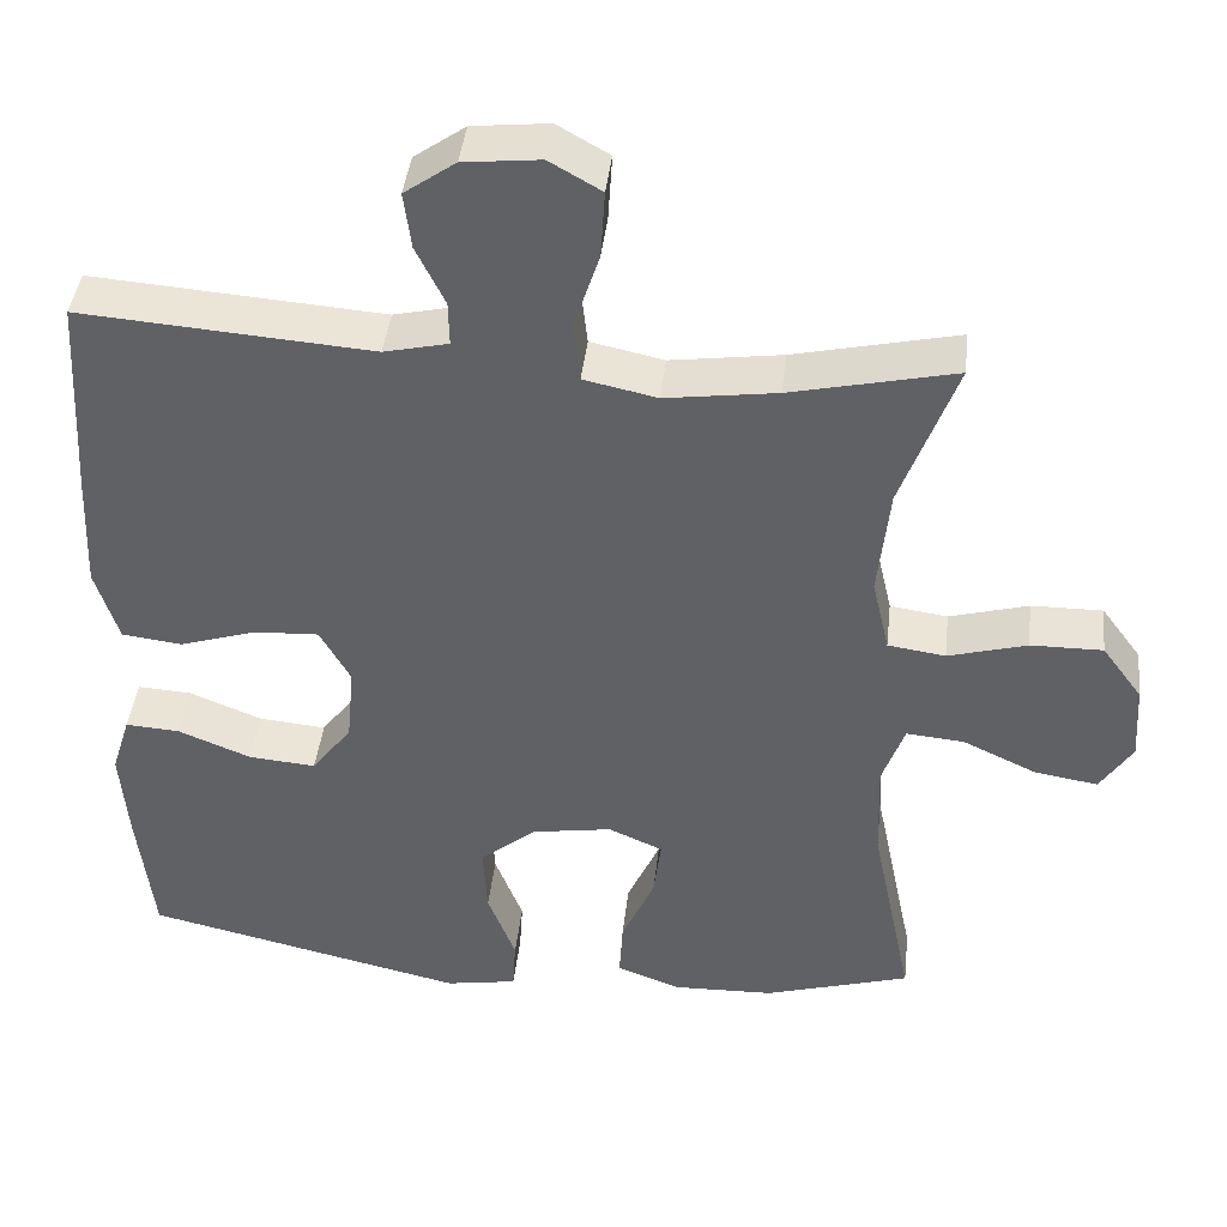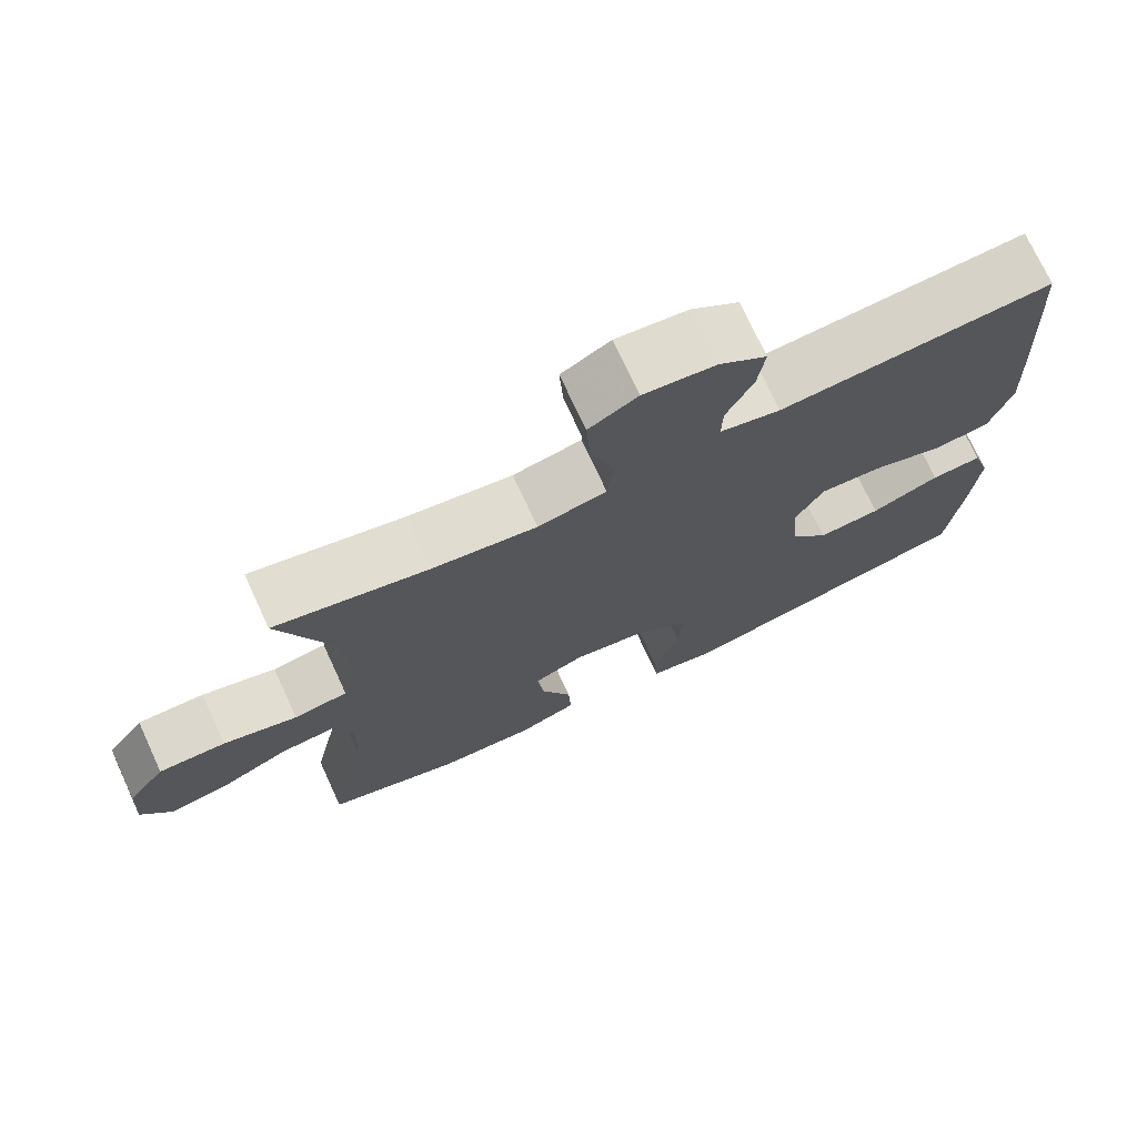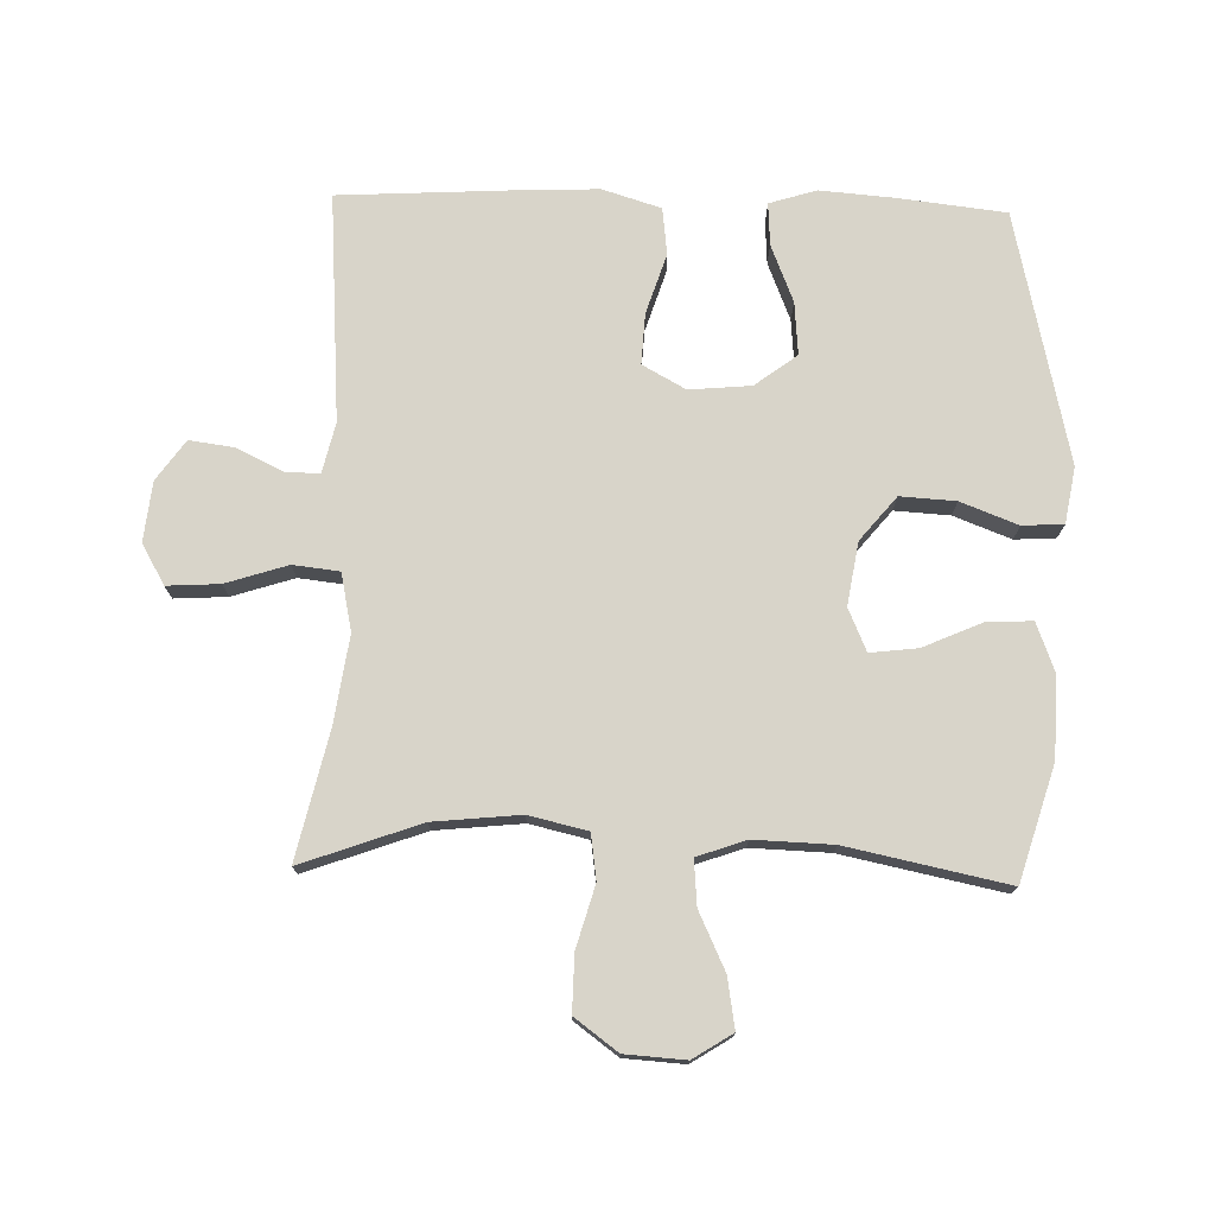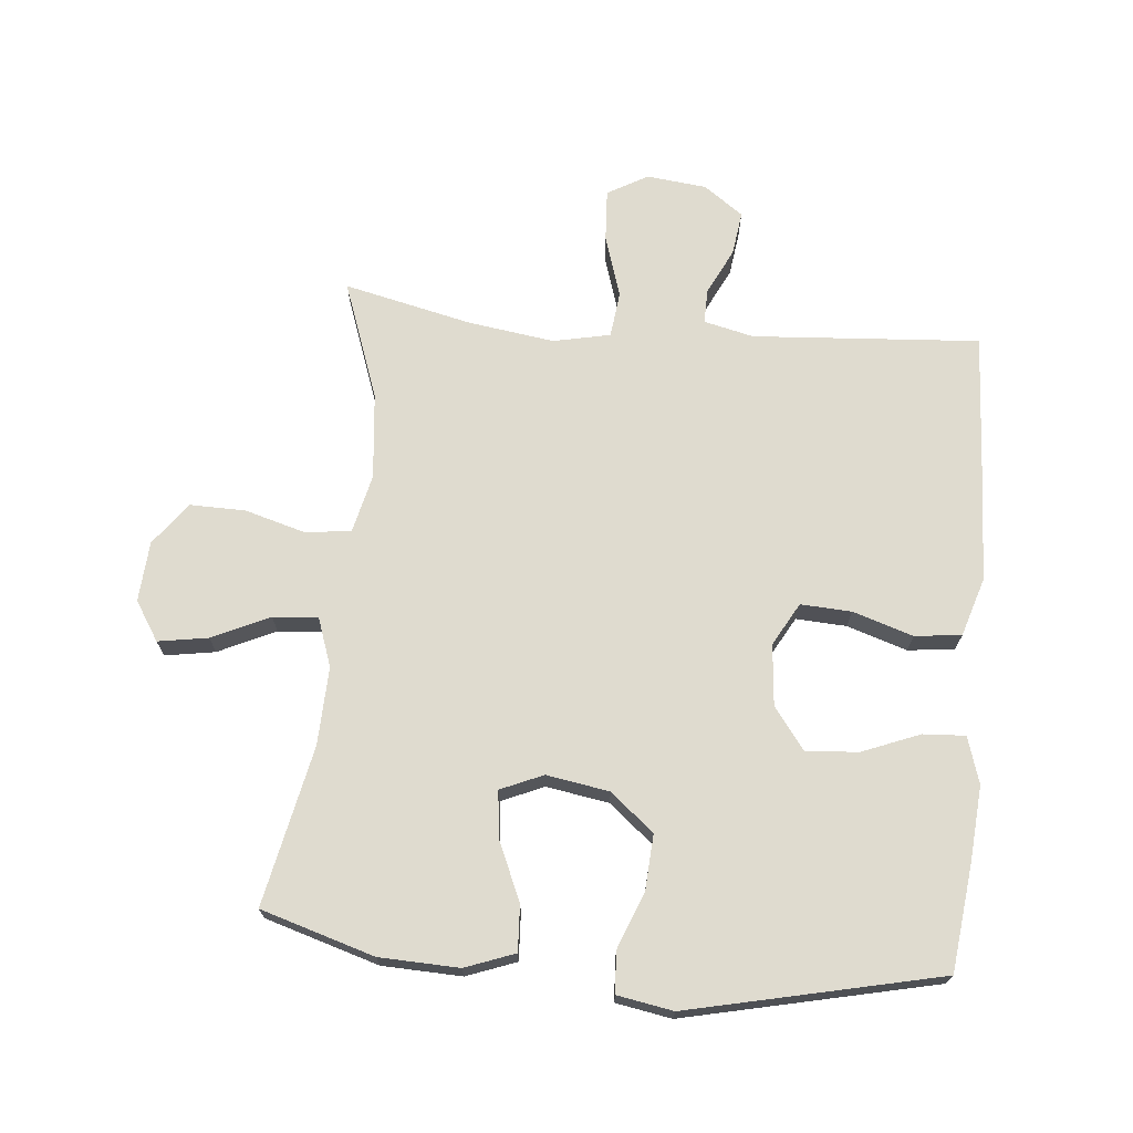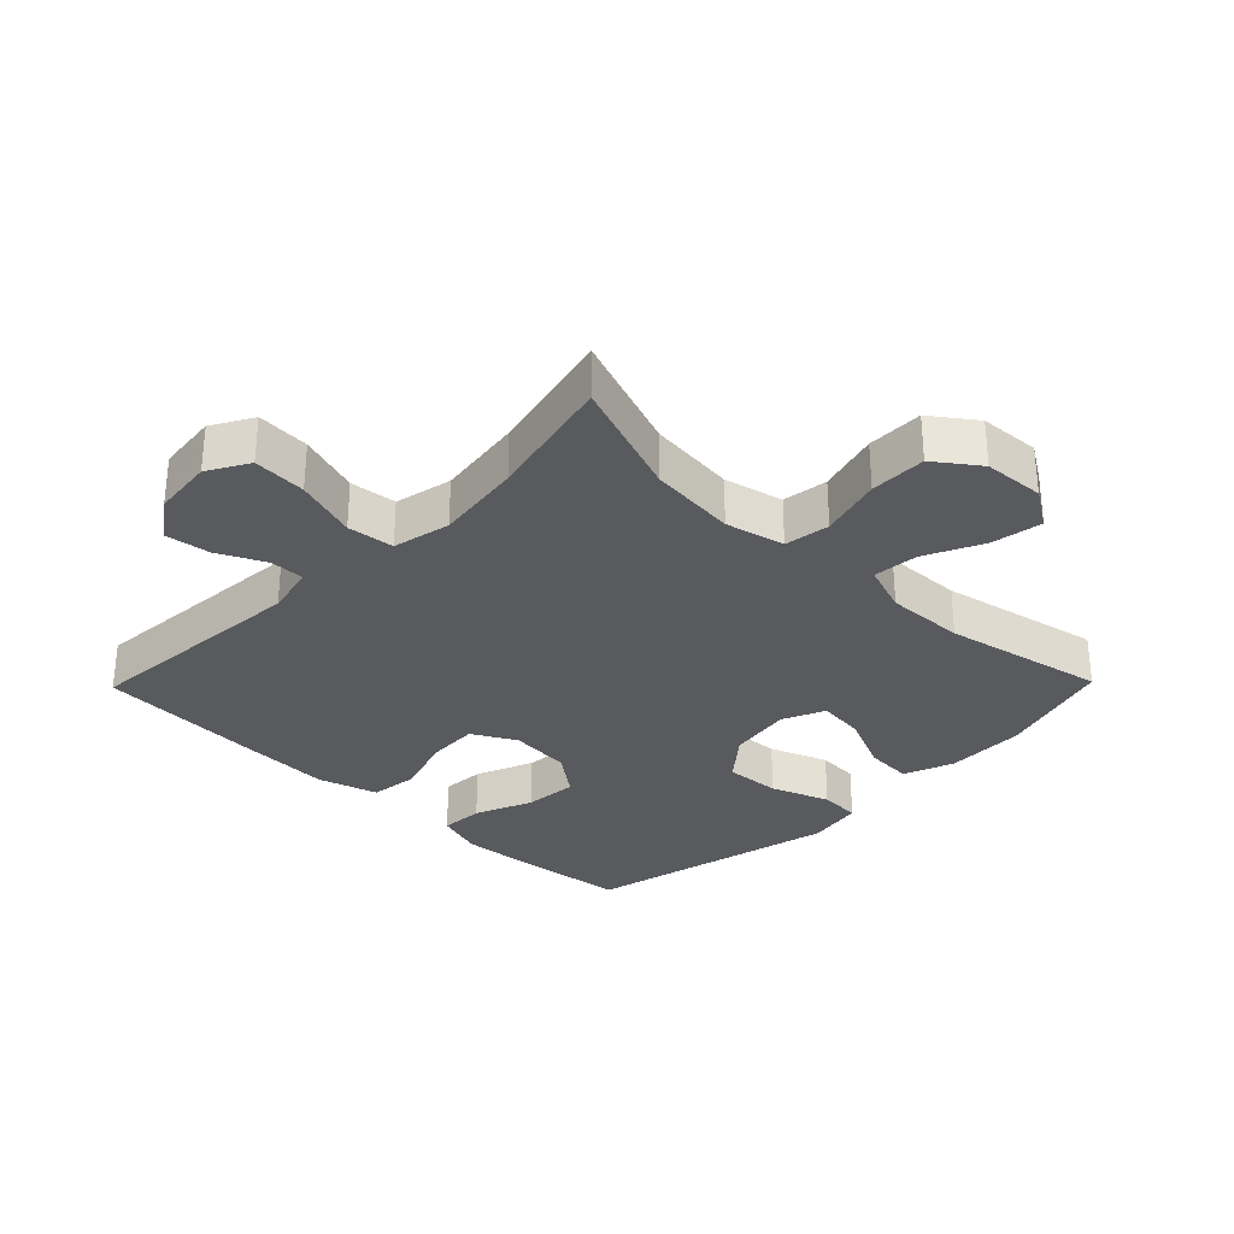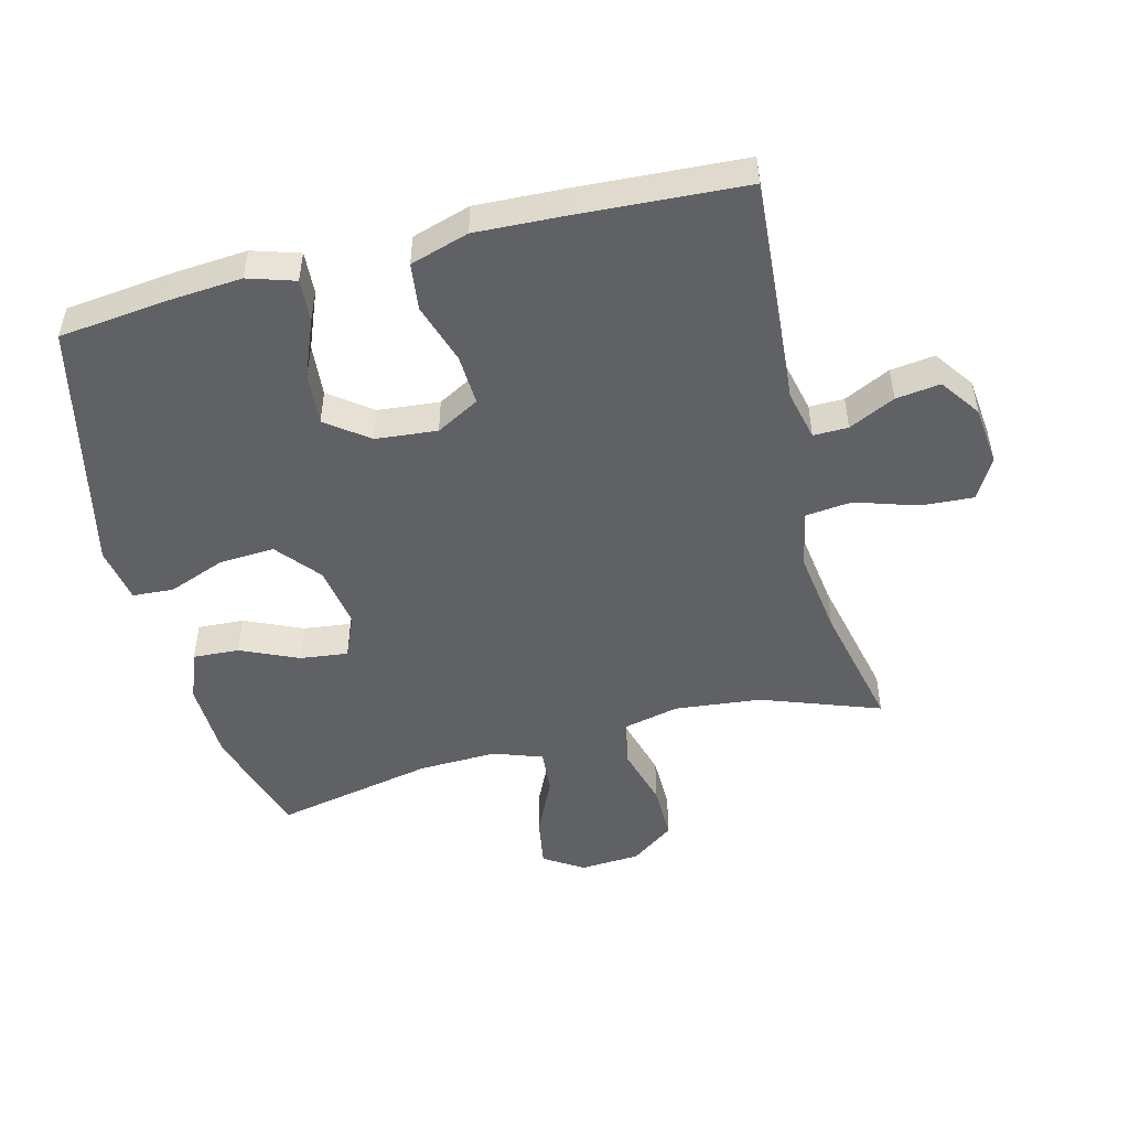
<metadata>
{"format":"obj","ext":"obj","renderer":"f3d","projection":"perspective","resolution":1024,"background":"white","views":[{"elev":42.1,"azim":6.4,"up":"+Z"},{"elev":73.6,"azim":155.2,"up":"+Z"},{"elev":75.1,"azim":91.6,"up":"+Y"},{"elev":70.3,"azim":-174.5,"up":"+Y"},{"elev":-30.8,"azim":45.7,"up":"+Y"},{"elev":-49.6,"azim":-75.7,"up":"+Y"}]}
</metadata>
<code>
v 0.5 0.07 0.5
v 0.433 0.07 0.316
v 0.419 0.07 0.181
v 0.44 0.07 0.09
v 0.51 0.07 0.08
v 0.606 0.07 0.107
v 0.693 0.07 0.108
v 0.742 0.07 0.041
v 0.748 0.07 -0.053
v 0.709 0.07 -0.114
v 0.631 0.07 -0.101
v 0.542 0.07 -0.059
v 0.472 0.07 -0.053
v 0.445 0.07 -0.129
v 0.449 0.07 -0.251
v 0.5 0.07 -0.5
v 0.323 0.07 -0.553
v 0.199 0.07 -0.557
v 0.122 0.07 -0.528
v 0.126 0.07 -0.456
v 0.166 0.07 -0.366
v 0.175 0.07 -0.292
v 0.109 0.07 -0.263
v 0.011 0.07 -0.279
v -0.057 0.07 -0.335
v -0.052 0.07 -0.421
v -0.018 0.07 -0.51
v -0.022 0.07 -0.574
v -0.109 0.07 -0.589
v -0.5 0.07 -0.5
v -0.519 0.07 -0.333
v -0.528 0.07 -0.217
v -0.505 0.07 -0.144
v -0.439 0.07 -0.148
v -0.35 0.07 -0.184
v -0.268 0.07 -0.191
v -0.219 0.07 -0.126
v -0.21 0.07 -0.03
v -0.247 0.07 0.037
v -0.326 0.07 0.033
v -0.42 0.07 0.003
v -0.493 0.07 0.012
v -0.521 0.07 0.103
v -0.515 0.07 0.241
v -0.5 0.07 0.5
v -0.146 0.07 0.474
v -0.068 0.07 0.492
v -0.069 0.07 0.546
v -0.104 0.07 0.618
v -0.113 0.07 0.687
v -0.051 0.07 0.731
v 0.042 0.07 0.741
v 0.105 0.07 0.705
v 0.1 0.07 0.623
v 0.069 0.07 0.527
v 0.077 0.07 0.455
v 0.166 0.07 0.436
v 0.301 0.07 0.455
v 0.5 0 0.5
v 0.433 0 0.316
v 0.419 0 0.181
v 0.44 0 0.09
v 0.51 0 0.08
v 0.606 0 0.107
v 0.693 0 0.108
v 0.742 0 0.041
v 0.748 0 -0.053
v 0.709 0 -0.114
v 0.631 0 -0.101
v 0.542 0 -0.059
v 0.472 0 -0.053
v 0.445 0 -0.129
v 0.449 0 -0.251
v 0.5 0 -0.5
v 0.323 0 -0.553
v 0.199 0 -0.557
v 0.122 0 -0.528
v 0.126 0 -0.456
v 0.166 0 -0.366
v 0.175 0 -0.292
v 0.109 0 -0.263
v 0.011 0 -0.279
v -0.057 0 -0.335
v -0.052 0 -0.421
v -0.018 0 -0.51
v -0.022 0 -0.574
v -0.109 0 -0.589
v -0.5 0 -0.5
v -0.519 0 -0.333
v -0.528 0 -0.217
v -0.505 0 -0.144
v -0.439 0 -0.148
v -0.35 0 -0.184
v -0.268 0 -0.191
v -0.219 0 -0.126
v -0.21 0 -0.03
v -0.247 0 0.037
v -0.326 0 0.033
v -0.42 0 0.003
v -0.493 0 0.012
v -0.521 0 0.103
v -0.515 0 0.241
v -0.5 0 0.5
v -0.146 0 0.474
v -0.068 0 0.492
v -0.069 0 0.546
v -0.104 0 0.618
v -0.113 0 0.687
v -0.051 0 0.731
v 0.042 0 0.741
v 0.105 0 0.705
v 0.1 0 0.623
v 0.069 0 0.527
v 0.077 0 0.455
v 0.166 0 0.436
v 0.301 0 0.455
f 53 54 55
f 52 53 55
f 51 52 55
f 50 51 55
f 49 50 55
f 48 49 55
f 47 48 55 56
f 46 47 56
f 46 56 57
f 45 46 57
f 44 45 57
f 43 44 57
f 42 43 57
f 41 42 57
f 40 41 57
f 33 34 35
f 32 33 35
f 31 32 35
f 30 31 35
f 29 30 35
f 28 29 35
f 27 28 35
f 26 27 35
f 25 26 35 36
f 24 25 36 37
f 19 20 21
f 18 19 21
f 17 18 21
f 16 17 21
f 15 16 21
f 14 15 21 22
f 13 14 22 23
f 10 11 12
f 9 10 12
f 8 9 12
f 7 8 12
f 6 7 12
f 5 6 12
f 4 5 12 13
f 24 37 38
f 23 24 38
f 13 23 38
f 4 13 38
f 3 4 38
f 39 40 57 58
f 38 39 58
f 3 38 58
f 2 3 58
f 1 2 58
f 113 112 111
f 113 111 110
f 113 110 109
f 113 109 108
f 113 108 107
f 113 107 106
f 114 113 106 105
f 114 105 104
f 115 114 104
f 115 104 103
f 115 103 102
f 115 102 101
f 115 101 100
f 115 100 99
f 115 99 98
f 93 92 91
f 93 91 90
f 93 90 89
f 93 89 88
f 93 88 87
f 93 87 86
f 93 86 85
f 93 85 84
f 94 93 84 83
f 95 94 83 82
f 79 78 77
f 79 77 76
f 79 76 75
f 79 75 74
f 79 74 73
f 80 79 73 72
f 81 80 72 71
f 70 69 68
f 70 68 67
f 70 67 66
f 70 66 65
f 70 65 64
f 70 64 63
f 71 70 63 62
f 96 95 82
f 96 82 81
f 96 81 71
f 96 71 62
f 96 62 61
f 116 115 98 97
f 116 97 96
f 116 96 61
f 116 61 60
f 116 60 59
f 1 59 60 2
f 2 60 61 3
f 3 61 62 4
f 4 62 63 5
f 5 63 64 6
f 6 64 65 7
f 7 65 66 8
f 8 66 67 9
f 9 67 68 10
f 10 68 69 11
f 11 69 70 12
f 12 70 71 13
f 13 71 72 14
f 14 72 73 15
f 15 73 74 16
f 16 74 75 17
f 17 75 76 18
f 18 76 77 19
f 19 77 78 20
f 20 78 79 21
f 21 79 80 22
f 22 80 81 23
f 23 81 82 24
f 24 82 83 25
f 25 83 84 26
f 26 84 85 27
f 27 85 86 28
f 28 86 87 29
f 29 87 88 30
f 30 88 89 31
f 31 89 90 32
f 32 90 91 33
f 33 91 92 34
f 34 92 93 35
f 35 93 94 36
f 36 94 95 37
f 37 95 96 38
f 38 96 97 39
f 39 97 98 40
f 40 98 99 41
f 41 99 100 42
f 42 100 101 43
f 43 101 102 44
f 44 102 103 45
f 45 103 104 46
f 46 104 105 47
f 47 105 106 48
f 48 106 107 49
f 49 107 108 50
f 50 108 109 51
f 51 109 110 52
f 52 110 111 53
f 53 111 112 54
f 54 112 113 55
f 55 113 114 56
f 56 114 115 57
f 57 115 116 58
f 58 116 59 1

</code>
